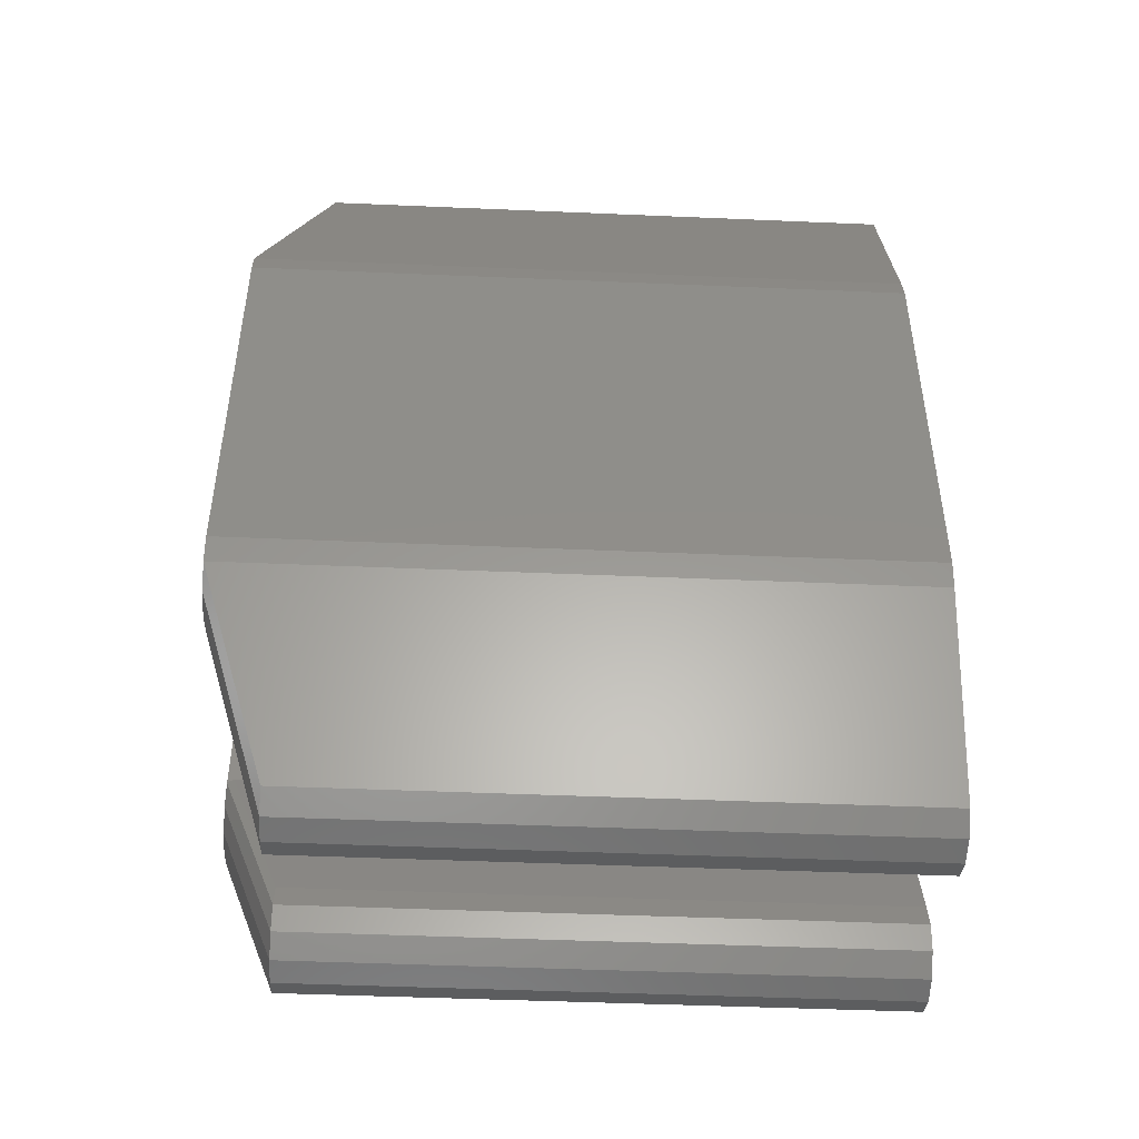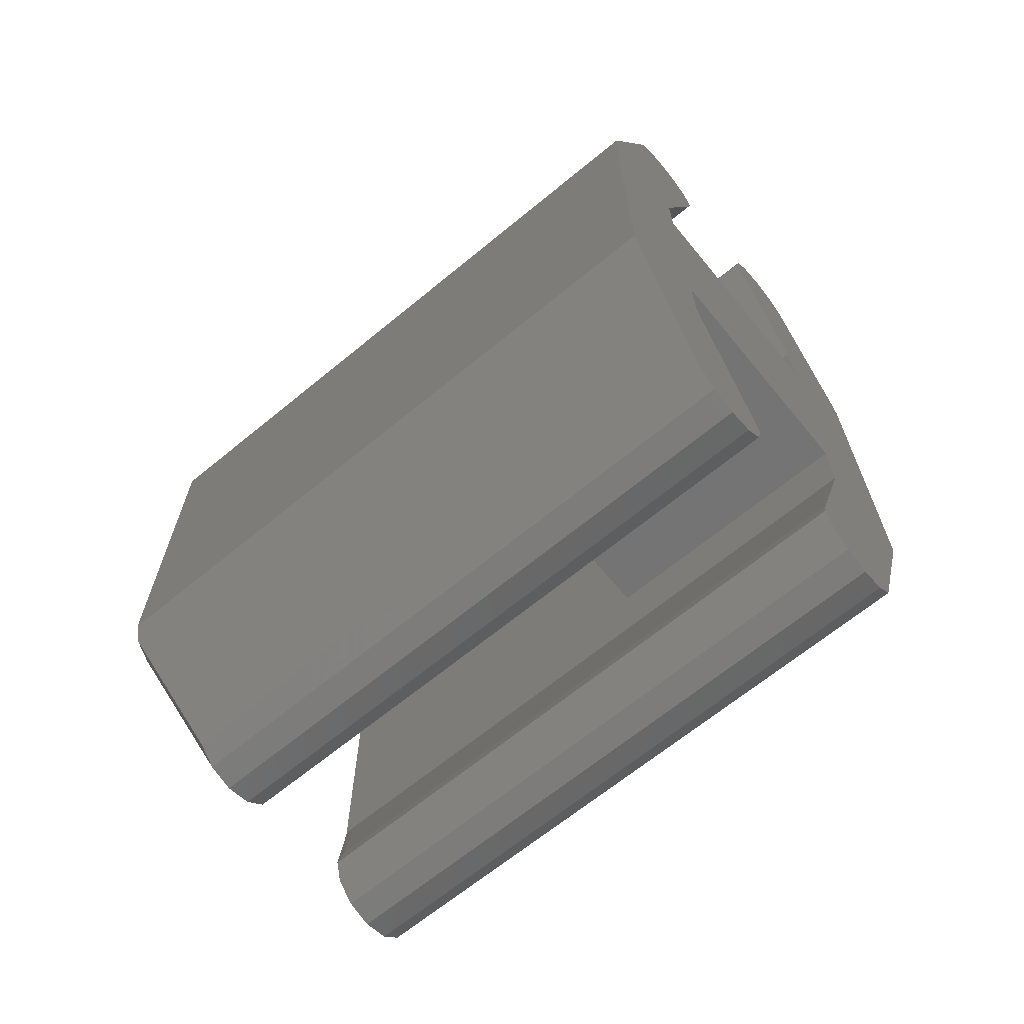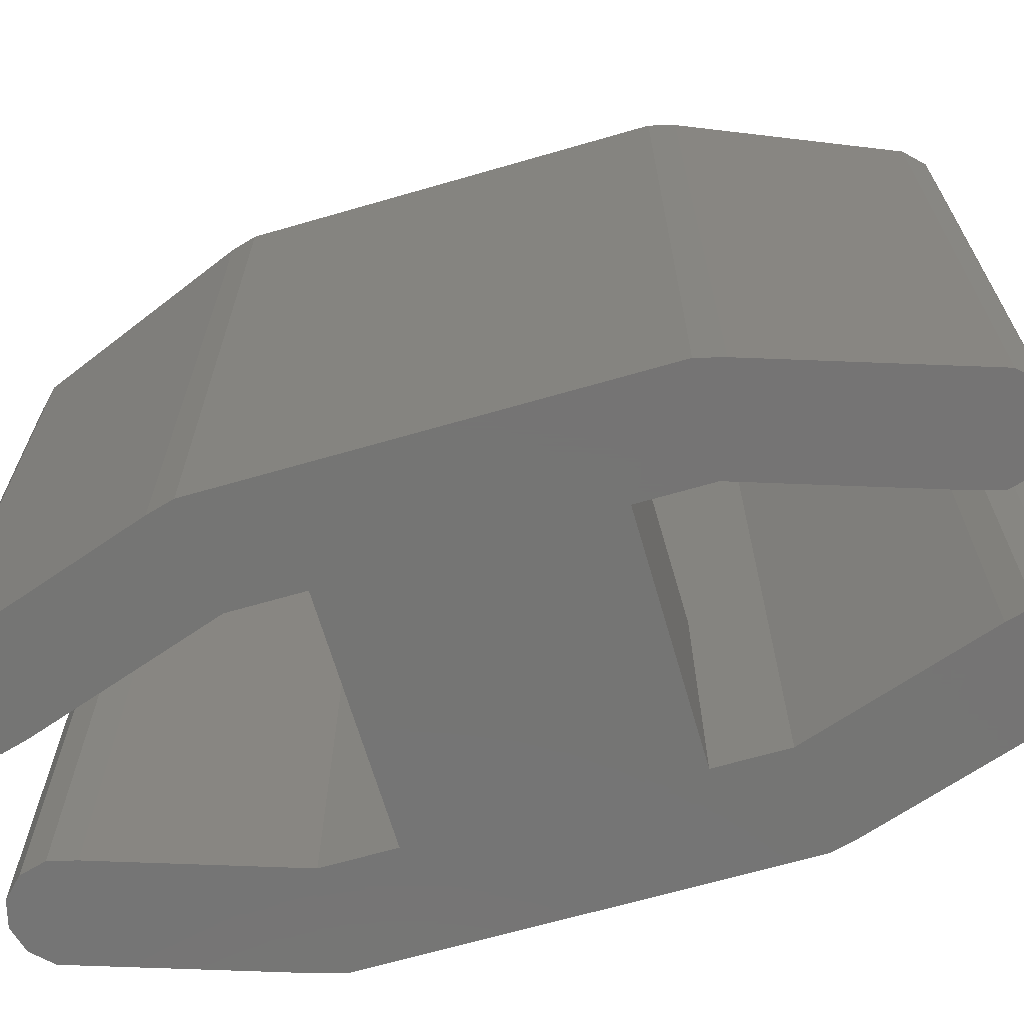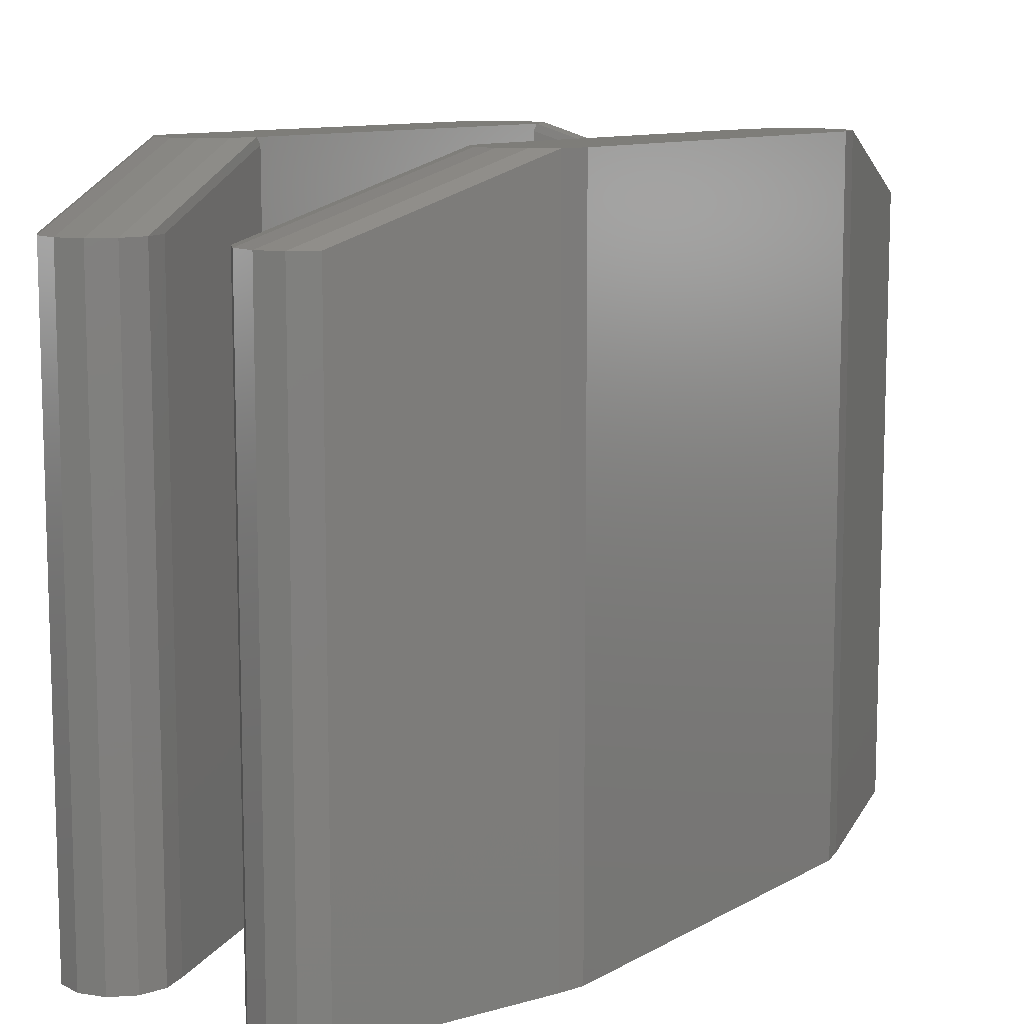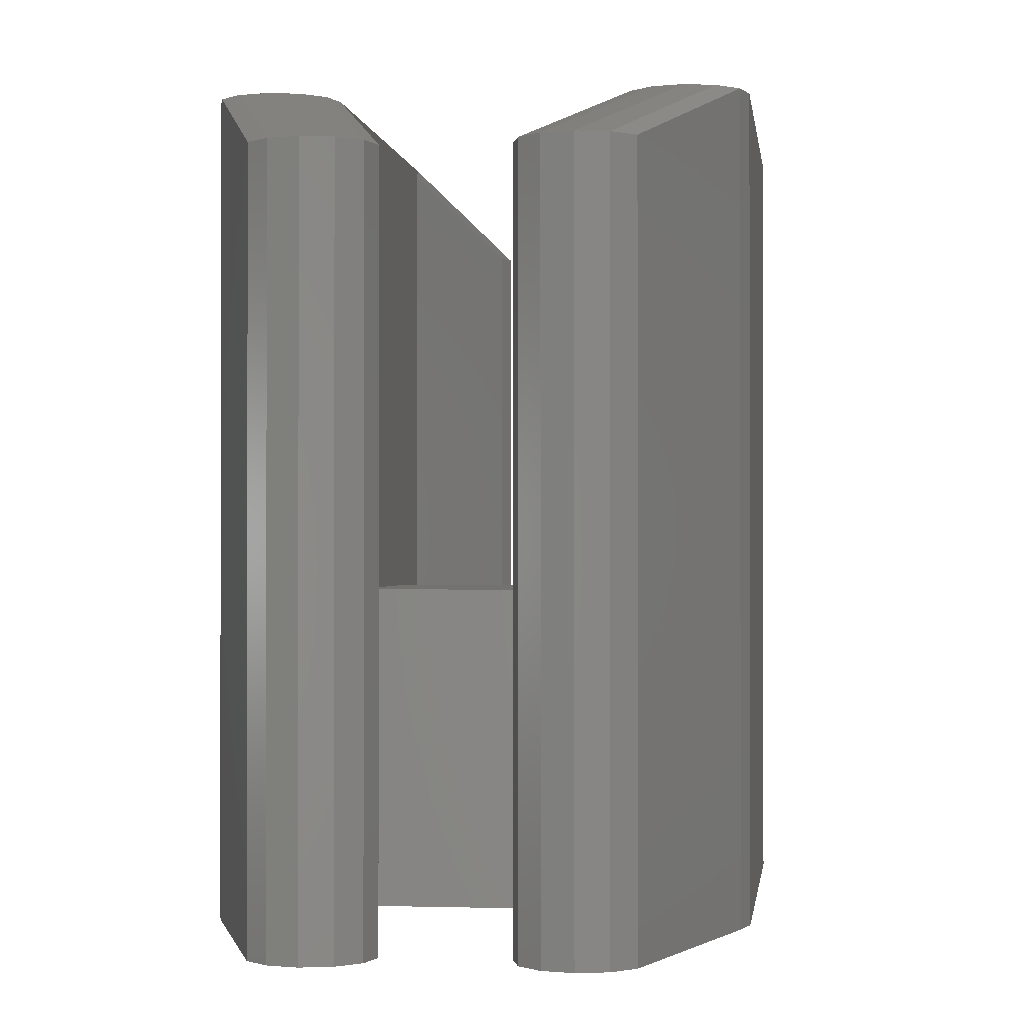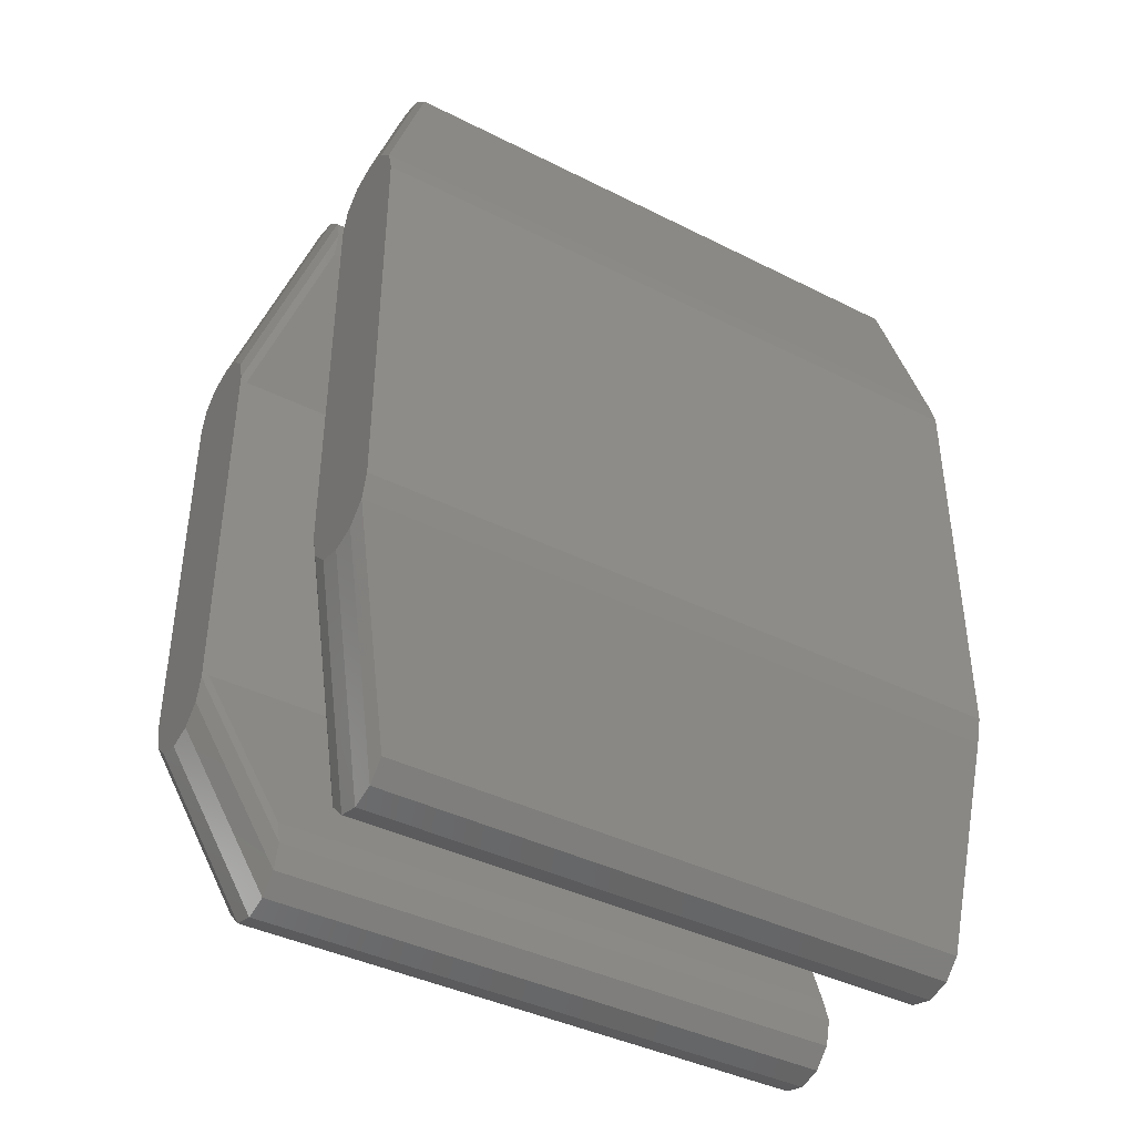
<metadata>
{"format":"stl","ext":"stl","renderer":"f3d","projection":"perspective","resolution":1024,"background":"white","views":[{"elev":-46.2,"azim":87.2,"up":"+Y"},{"elev":-66.7,"azim":129.5,"up":"+Y"},{"elev":-67.0,"azim":106.2,"up":"+Z"},{"elev":10.4,"azim":36.1,"up":"+Z"},{"elev":-0.7,"azim":-173.0,"up":"+Z"},{"elev":-40.4,"azim":58.3,"up":"+Y"}]}
</metadata>
<code>
# stl→obj: 108 verts, 212 faces
v -1.75 1.9 4
v 1.75 -1.9 4
v 1.75 1.9 4
v -1.75 -1.9 4
v 1.75 1.9 0
v -1.75 1.9 0
v -0.8505 -6.375 0
v -0.8505 -5.625 0
v -0.75 -6 0
v -1.125 -6.65 0
v -1.5 -6.75 0
v -2.15 -6.375 0
v -3.25 -3 0
v -1.75 -1.9 0
v -1.75 -2.926 0
v -3.15 -3.375 0
v -1.875 -6.65 0
v 1.75 -1.9 0
v 1.75 -2.926 0
v 3.25 -3 0
v 3.15 -3.375 0
v 3.25 3 0
v 0.8505 -5.625 0
v 2.15 -6.375 0
v 1.875 -6.65 0
v 1.75 2.926 0
v 1.5 -6.75 0
v 1.125 -6.65 0
v 0.8505 -6.375 0
v 0.75 -6 0
v 3.15 3.375 0
v 0.8505 5.625 0
v 2.15 6.375 0
v 1.875 6.65 0
v 1.5 6.75 0
v 1.125 6.65 0
v 0.8505 6.375 0
v 0.75 6 0
v -0.8505 5.625 0
v -0.8505 6.375 0
v -0.75 6 0
v -1.125 6.65 0
v -1.5 6.75 0
v -3.15 3.375 0
v -1.75 2.926 0
v -2.15 6.375 0
v -3.25 3 0
v -1.875 6.65 0
v 1.75 3 10
v 3.25 3 10
v 3.15 3.375 10
v 3.25 -3 10
v 2.875 3.65 10
v 1.75 -3 10
v 2.5 3.75 10
v 3.15 -3.375 10
v 2.125 3.65 10
v 2.875 -3.65 10
v 1.85 3.375 10
v 2.5 -3.75 10
v 2.125 -3.65 10
v 1.85 -3.375 10
v 1.75 2.926 9.9
v 1.75 -2.926 9.9
v 2.15 6.375 9
v 0.8505 5.625 9
v 1.875 6.65 9
v 1.125 6.65 9
v 1.5 6.75 9
v 0.75 6 9
v 0.8505 6.375 9
v -3.25 3 10
v -1.75 3 10
v -1.85 3.375 10
v -1.75 -3 10
v -2.125 3.65 10
v -3.25 -3 10
v -2.5 3.75 10
v -1.85 -3.375 10
v -2.875 3.65 10
v -2.125 -3.65 10
v -3.15 3.375 10
v -2.5 -3.75 10
v -2.875 -3.65 10
v -3.15 -3.375 10
v -1.75 2.926 9.9
v -1.75 -2.926 9.9
v -2.15 6.375 9
v -0.8505 5.625 9
v -1.875 6.65 9
v -1.5 6.75 9
v -1.125 6.65 9
v -0.75 6 9
v -0.8505 6.375 9
v 2.15 -6.375 9
v 0.8505 -5.625 9
v 1.875 -6.65 9
v 1.5 -6.75 9
v 1.125 -6.65 9
v 0.75 -6 9
v 0.8505 -6.375 9
v -2.15 -6.375 9
v -0.8505 -5.625 9
v -1.875 -6.65 9
v -1.125 -6.65 9
v -1.5 -6.75 9
v -0.75 -6 9
v -0.8505 -6.375 9
f 1 2 3
f 2 1 4
f 5 1 3
f 1 5 6
f 7 8 9
f 10 8 7
f 11 8 10
f 12 8 11
f 13 14 15
f 14 13 6
f 16 8 12
f 12 11 17
f 14 5 18
f 5 14 6
f 19 20 21
f 20 18 22
f 23 21 24
f 20 19 18
f 23 24 25
f 26 22 5
f 5 22 18
f 23 25 27
f 23 27 28
f 23 28 29
f 21 23 19
f 23 29 30
f 22 26 31
f 32 31 26
f 31 32 33
f 33 32 34
f 34 32 35
f 35 32 36
f 32 37 36
f 37 32 38
f 39 40 41
f 39 42 40
f 39 43 42
f 44 39 45
f 39 46 43
f 13 15 16
f 8 16 15
f 47 6 13
f 39 44 46
f 43 46 48
f 6 47 45
f 45 47 44
f 49 50 51
f 50 49 52
f 49 51 53
f 54 52 49
f 49 53 55
f 52 54 56
f 49 55 57
f 56 54 58
f 49 57 59
f 58 54 60
f 60 54 61
f 61 54 62
f 18 19 2
f 3 26 5
f 26 3 63
f 2 63 3
f 64 63 2
f 64 2 19
f 63 64 49
f 49 64 54
f 50 31 51
f 31 50 22
f 52 22 50
f 22 52 20
f 31 65 51
f 65 31 33
f 26 66 32
f 66 26 63
f 65 34 67
f 34 65 33
f 35 68 69
f 68 35 36
f 66 49 70
f 49 66 63
f 38 71 37
f 71 38 70
f 65 53 51
f 53 65 67
f 36 71 68
f 71 36 37
f 34 69 67
f 69 34 35
f 69 57 55
f 57 69 68
f 71 57 68
f 57 71 59
f 32 70 38
f 70 32 66
f 67 55 53
f 55 67 69
f 70 59 71
f 59 70 49
f 72 73 74
f 73 72 75
f 72 74 76
f 77 75 72
f 72 76 78
f 75 77 79
f 72 78 80
f 79 77 81
f 72 80 82
f 81 77 83
f 83 77 84
f 84 77 85
f 86 1 45
f 86 4 1
f 87 86 73
f 15 4 87
f 86 87 4
f 87 73 75
f 45 1 6
f 4 15 14
f 47 82 44
f 82 47 72
f 13 72 47
f 72 13 77
f 44 88 46
f 88 44 82
f 45 89 86
f 89 45 39
f 46 90 48
f 90 46 88
f 42 91 92
f 91 42 43
f 73 89 93
f 89 73 86
f 93 40 94
f 40 93 41
f 88 80 90
f 80 88 82
f 40 92 94
f 92 40 42
f 43 90 91
f 90 43 48
f 91 76 92
f 76 91 78
f 76 94 92
f 94 76 74
f 89 41 93
f 41 89 39
f 90 78 91
f 78 90 80
f 74 93 94
f 93 74 73
f 14 2 4
f 2 14 18
f 56 20 52
f 20 56 21
f 95 21 56
f 21 95 24
f 96 19 23
f 19 96 64
f 97 24 95
f 24 97 25
f 28 98 99
f 98 28 27
f 96 54 64
f 54 96 100
f 29 100 30
f 100 29 101
f 58 95 56
f 95 58 97
f 29 99 101
f 99 29 28
f 27 97 98
f 97 27 25
f 61 98 60
f 98 61 99
f 101 61 62
f 61 101 99
f 30 96 23
f 96 30 100
f 60 97 58
f 97 60 98
f 100 62 54
f 62 100 101
f 16 77 13
f 77 16 85
f 102 16 12
f 16 102 85
f 103 15 87
f 15 103 8
f 17 102 12
f 102 17 104
f 11 105 106
f 105 11 10
f 75 103 87
f 103 75 107
f 108 9 107
f 9 108 7
f 84 102 104
f 102 84 85
f 10 108 105
f 108 10 7
f 17 106 104
f 106 17 11
f 81 106 105
f 106 81 83
f 81 108 79
f 108 81 105
f 107 8 103
f 8 107 9
f 83 104 106
f 104 83 84
f 79 107 75
f 107 79 108

</code>
